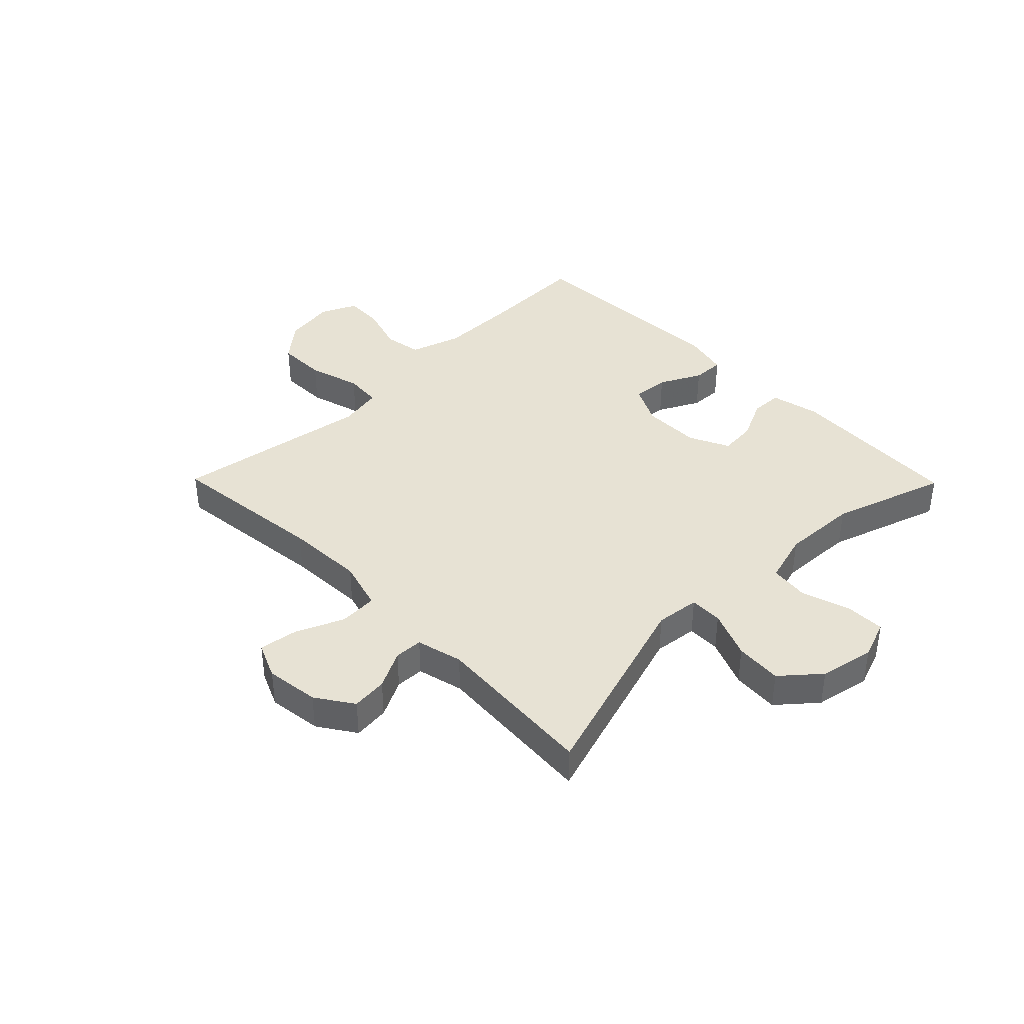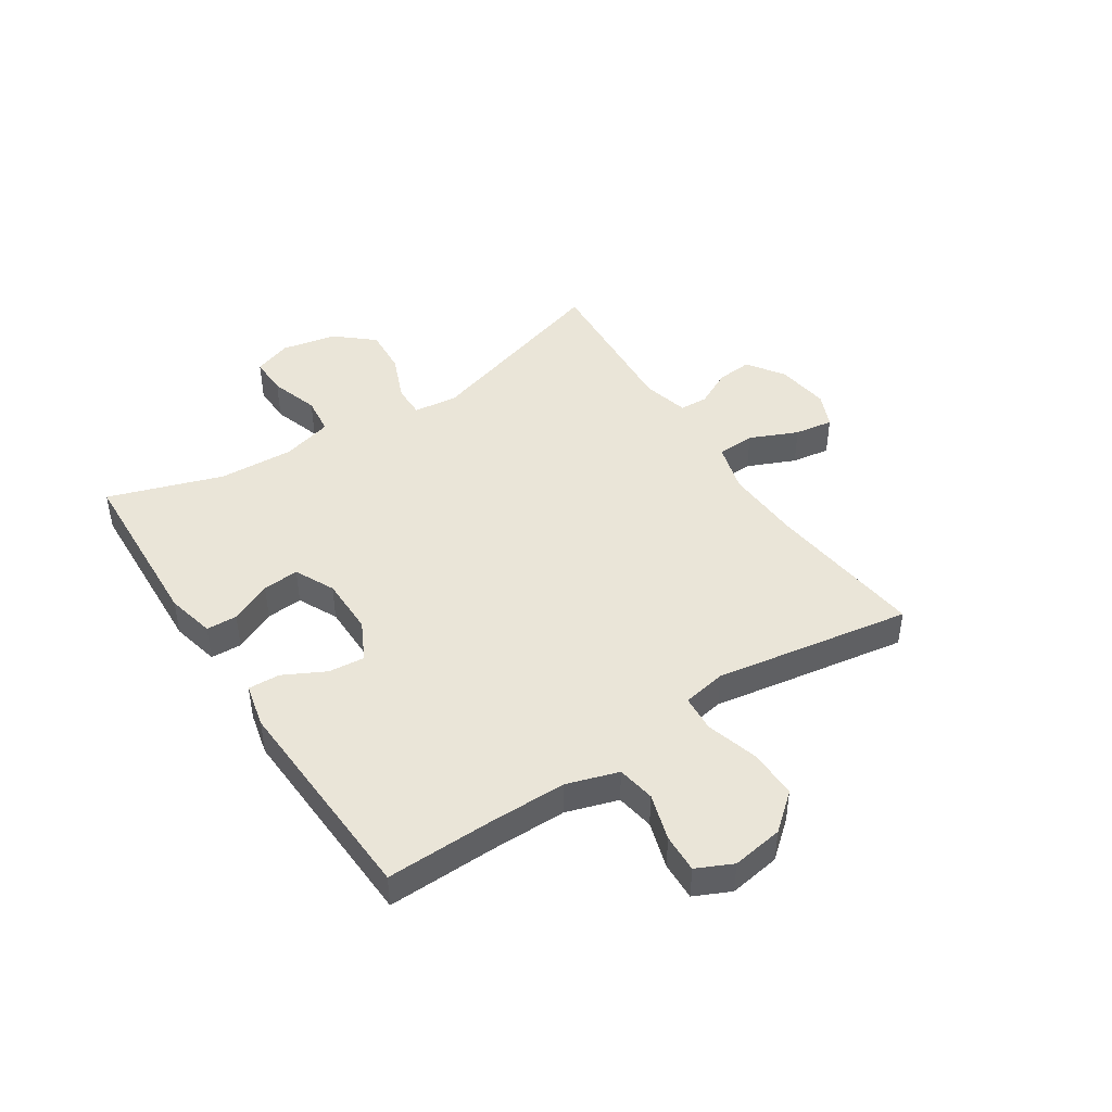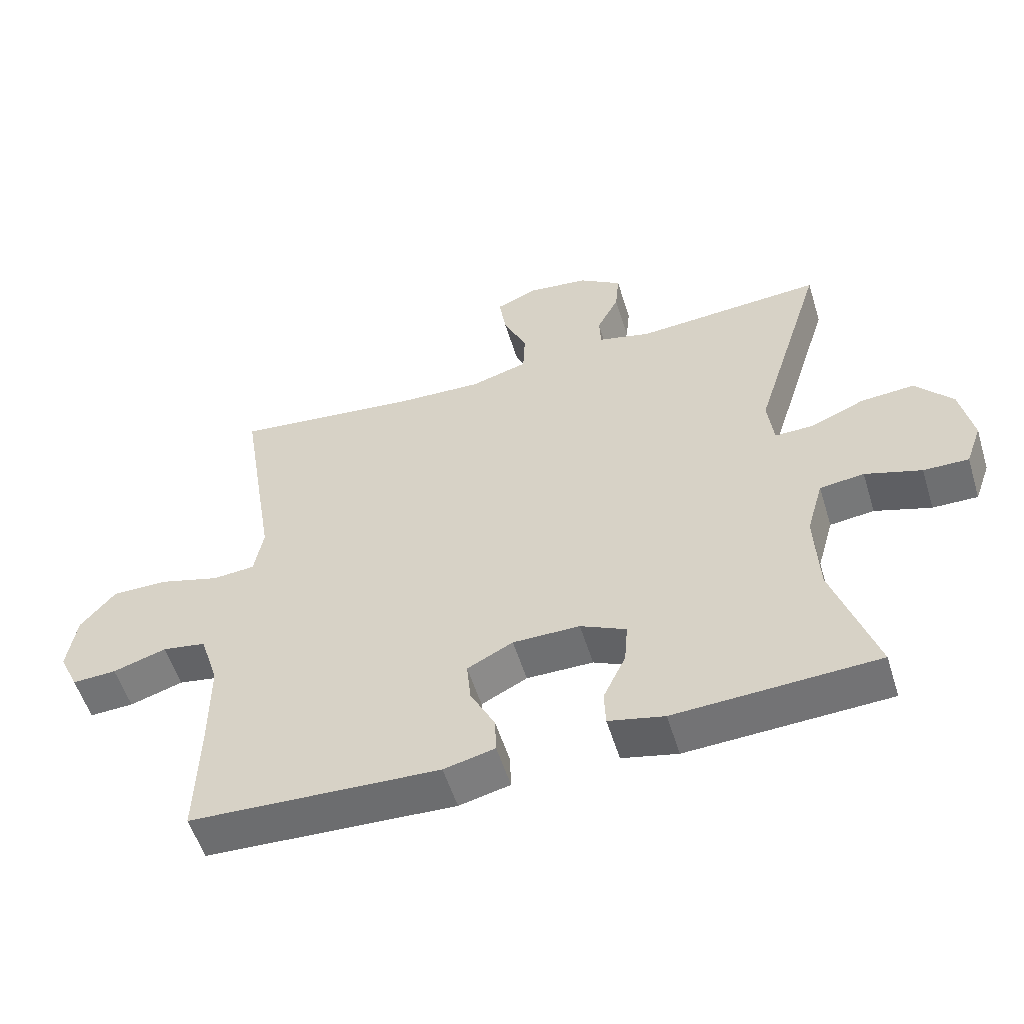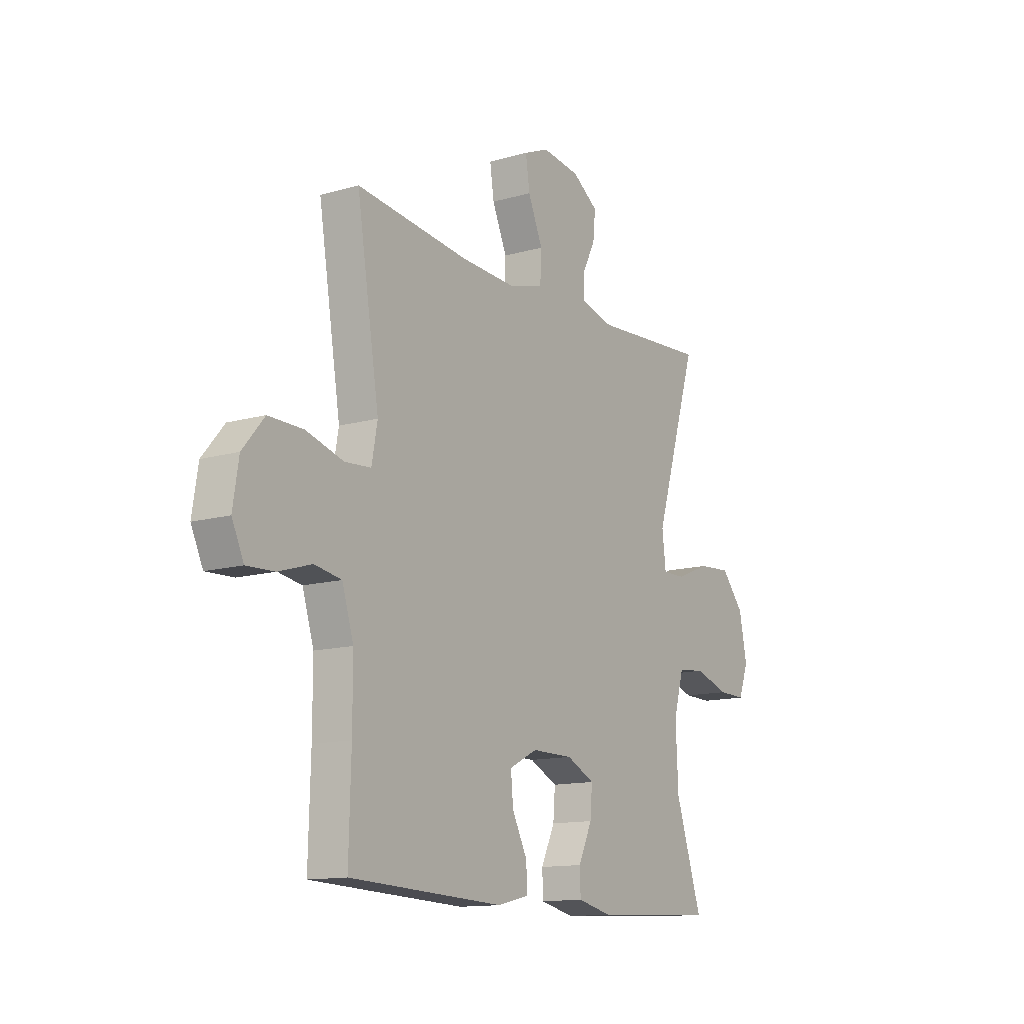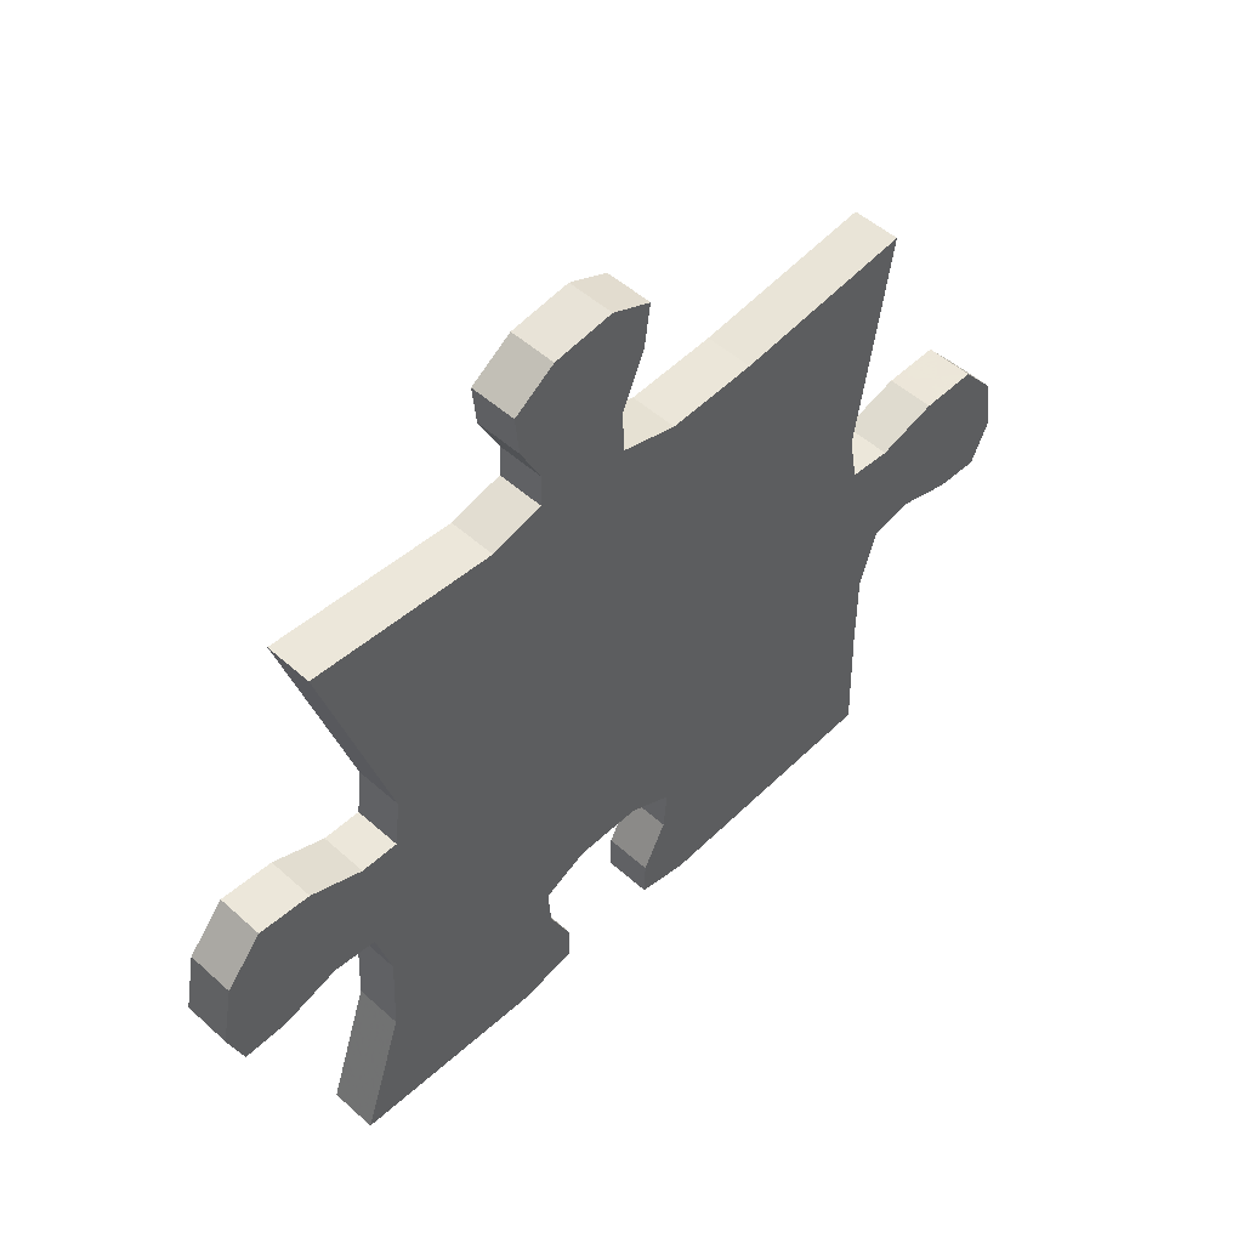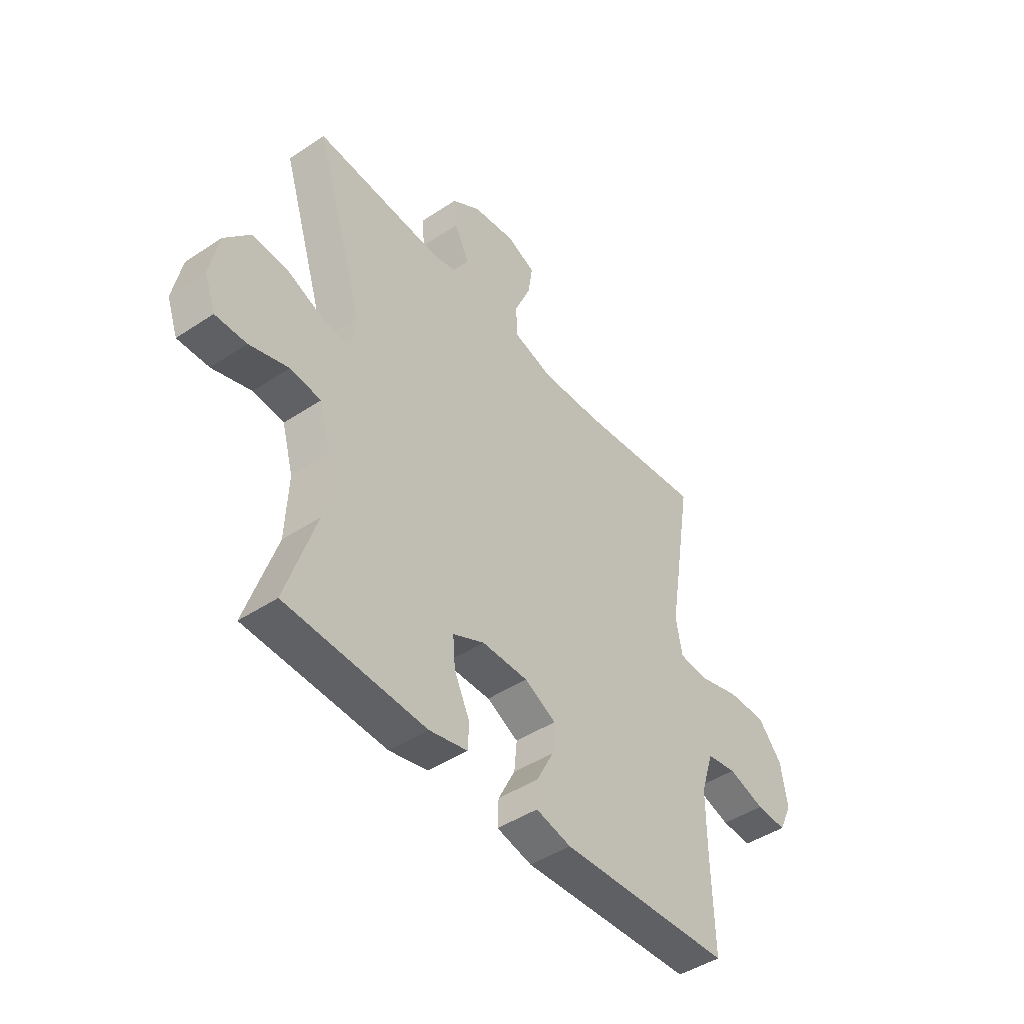
<metadata>
{"format":"obj","ext":"obj","renderer":"f3d","projection":"perspective","resolution":1024,"background":"white","views":[{"elev":39.7,"azim":45.5,"up":"+Y"},{"elev":44.6,"azim":-123.2,"up":"+Y"},{"elev":-54.9,"azim":17.1,"up":"+Z"},{"elev":-13.2,"azim":-57.1,"up":"+Z"},{"elev":50.8,"azim":134.3,"up":"+Z"},{"elev":-45.4,"azim":127.5,"up":"+Z"}]}
</metadata>
<code>
v 0.5 0.07 0.5
v 0.393 0.07 0.158
v 0.402 0.07 0.082
v 0.459 0.07 0.083
v 0.542 0.07 0.117
v 0.623 0.07 0.123
v 0.679 0.07 0.058
v 0.698 0.07 -0.037
v 0.674 0.07 -0.103
v 0.606 0.07 -0.102
v 0.521 0.07 -0.075
v 0.454 0.07 -0.083
v 0.429 0.07 -0.171
v 0.435 0.07 -0.302
v 0.5 0.07 -0.5
v 0.195 0.07 -0.515
v 0.111 0.07 -0.496
v 0.109 0.07 -0.442
v 0.143 0.07 -0.37
v 0.148 0.07 -0.307
v 0.079 0.07 -0.274
v -0.022 0.07 -0.274
v -0.091 0.07 -0.309
v -0.085 0.07 -0.372
v -0.048 0.07 -0.444
v -0.046 0.07 -0.499
v -0.123 0.07 -0.517
v -0.5 0.07 -0.5
v -0.495 0.07 -0.312
v -0.495 0.07 -0.18
v -0.523 0.07 -0.091
v -0.589 0.07 -0.08
v -0.67 0.07 -0.105
v -0.737 0.07 -0.108
v -0.766 0.07 -0.046
v -0.752 0.07 0.043
v -0.699 0.07 0.106
v -0.614 0.07 0.105
v -0.523 0.07 0.079
v -0.459 0.07 0.084
v -0.445 0.07 0.16
v -0.464 0.07 0.276
v -0.5 0.07 0.5
v -0.225 0.07 0.469
v -0.09 0.07 0.463
v -0.003 0.07 0.488
v 0 0.07 0.554
v -0.036 0.07 0.637
v -0.046 0.07 0.704
v 0.016 0.07 0.731
v 0.109 0.07 0.719
v 0.173 0.07 0.676
v 0.167 0.07 0.614
v 0.134 0.07 0.549
v 0.136 0.07 0.5
v 0.216 0.07 0.48
v 0.5 0 0.5
v 0.393 0 0.158
v 0.402 0 0.082
v 0.459 0 0.083
v 0.542 0 0.117
v 0.623 0 0.123
v 0.679 0 0.058
v 0.698 0 -0.037
v 0.674 0 -0.103
v 0.606 0 -0.102
v 0.521 0 -0.075
v 0.454 0 -0.083
v 0.429 0 -0.171
v 0.435 0 -0.302
v 0.5 0 -0.5
v 0.195 0 -0.515
v 0.111 0 -0.496
v 0.109 0 -0.442
v 0.143 0 -0.37
v 0.148 0 -0.307
v 0.079 0 -0.274
v -0.022 0 -0.274
v -0.091 0 -0.309
v -0.085 0 -0.372
v -0.048 0 -0.444
v -0.046 0 -0.499
v -0.123 0 -0.517
v -0.5 0 -0.5
v -0.495 0 -0.312
v -0.495 0 -0.18
v -0.523 0 -0.091
v -0.589 0 -0.08
v -0.67 0 -0.105
v -0.737 0 -0.108
v -0.766 0 -0.046
v -0.752 0 0.043
v -0.699 0 0.106
v -0.614 0 0.105
v -0.523 0 0.079
v -0.459 0 0.084
v -0.445 0 0.16
v -0.464 0 0.276
v -0.5 0 0.5
v -0.225 0 0.469
v -0.09 0 0.463
v -0.003 0 0.488
v 0 0 0.554
v -0.036 0 0.637
v -0.046 0 0.704
v 0.016 0 0.731
v 0.109 0 0.719
v 0.173 0 0.676
v 0.167 0 0.614
v 0.134 0 0.549
v 0.136 0 0.5
v 0.216 0 0.48
f 51 52 53 54
f 51 54 55
f 50 51 55
f 47 48 49 50
f 46 47 50 55
f 45 46 55 56
f 41 42 43 44
f 40 41 44 45
f 36 37 38 39
f 36 39 40
f 35 36 40
f 32 33 34 35
f 31 32 35 40
f 30 31 40 45
f 26 27 28 29
f 24 25 26 29
f 23 24 29 30
f 22 23 30 45
f 16 17 18 19
f 14 15 16 19
f 13 14 19 20
f 12 13 20 21
f 8 9 10 11
f 8 11 12
f 7 8 12
f 4 5 6 7
f 3 4 7 12
f 56 1 2
f 56 2 3
f 21 22 45 56
f 3 12 21 56
f 110 109 108 107
f 111 110 107
f 111 107 106
f 106 105 104 103
f 111 106 103 102
f 112 111 102 101
f 100 99 98 97
f 101 100 97 96
f 95 94 93 92
f 96 95 92
f 96 92 91
f 91 90 89 88
f 96 91 88 87
f 101 96 87 86
f 85 84 83 82
f 85 82 81 80
f 86 85 80 79
f 101 86 79 78
f 75 74 73 72
f 75 72 71 70
f 76 75 70 69
f 77 76 69 68
f 67 66 65 64
f 68 67 64
f 68 64 63
f 63 62 61 60
f 68 63 60 59
f 58 57 112
f 59 58 112
f 112 101 78 77
f 112 77 68 59
f 1 57 58 2
f 2 58 59 3
f 3 59 60 4
f 4 60 61 5
f 5 61 62 6
f 6 62 63 7
f 7 63 64 8
f 8 64 65 9
f 9 65 66 10
f 10 66 67 11
f 11 67 68 12
f 12 68 69 13
f 13 69 70 14
f 14 70 71 15
f 15 71 72 16
f 16 72 73 17
f 17 73 74 18
f 18 74 75 19
f 19 75 76 20
f 20 76 77 21
f 21 77 78 22
f 22 78 79 23
f 23 79 80 24
f 24 80 81 25
f 25 81 82 26
f 26 82 83 27
f 27 83 84 28
f 28 84 85 29
f 29 85 86 30
f 30 86 87 31
f 31 87 88 32
f 32 88 89 33
f 33 89 90 34
f 34 90 91 35
f 35 91 92 36
f 36 92 93 37
f 37 93 94 38
f 38 94 95 39
f 39 95 96 40
f 40 96 97 41
f 41 97 98 42
f 42 98 99 43
f 43 99 100 44
f 44 100 101 45
f 45 101 102 46
f 46 102 103 47
f 47 103 104 48
f 48 104 105 49
f 49 105 106 50
f 50 106 107 51
f 51 107 108 52
f 52 108 109 53
f 53 109 110 54
f 54 110 111 55
f 55 111 112 56
f 56 112 57 1

</code>
